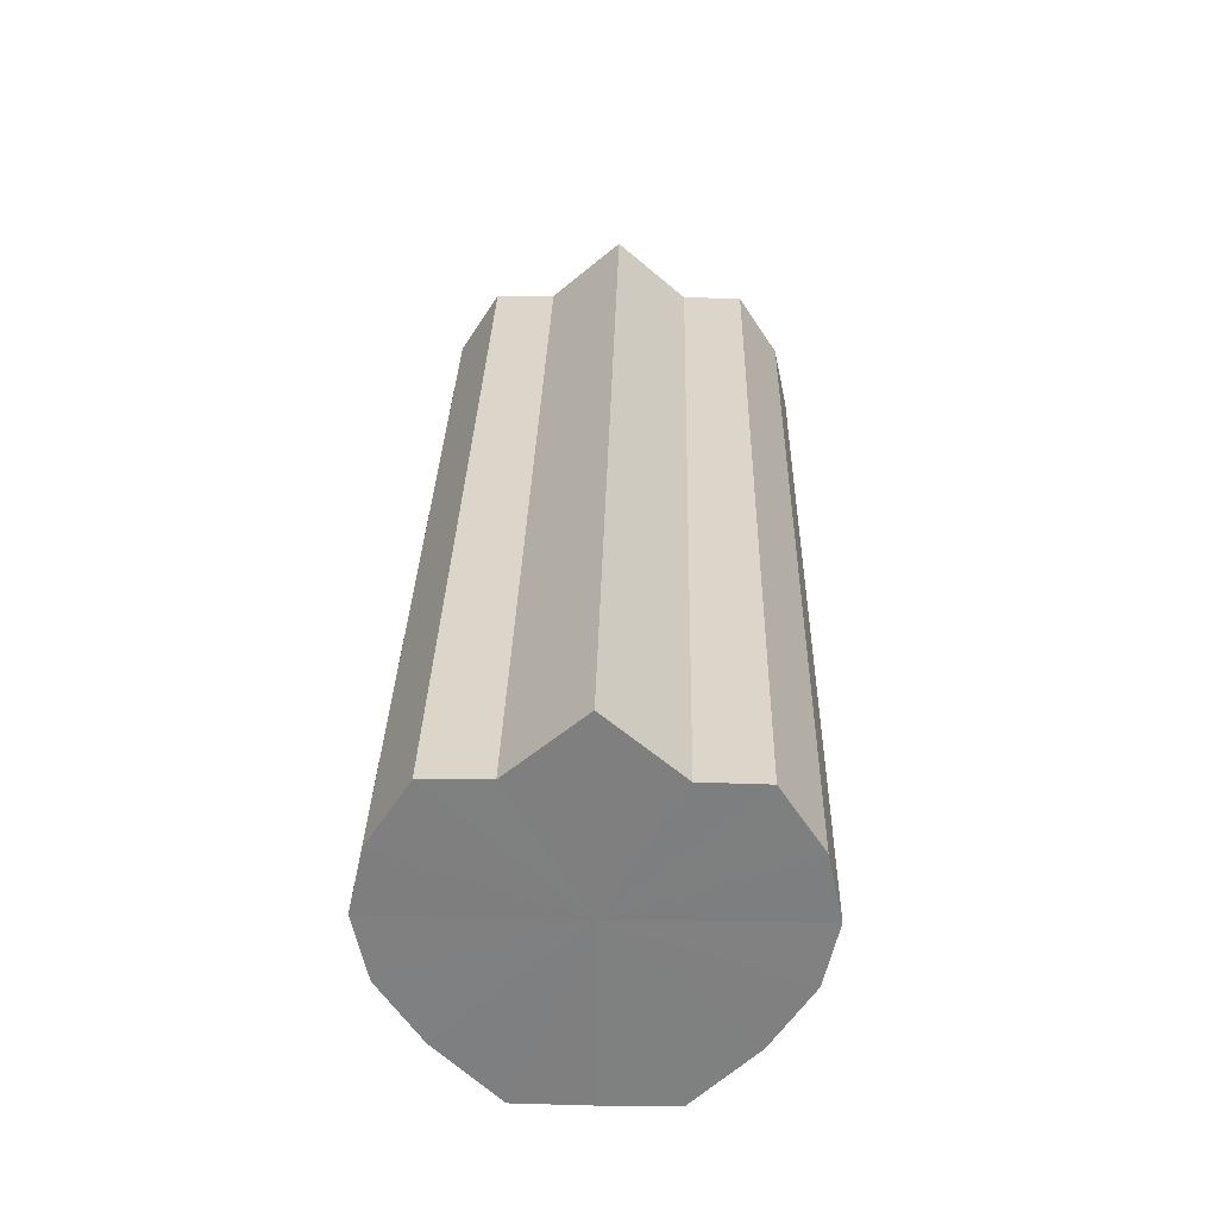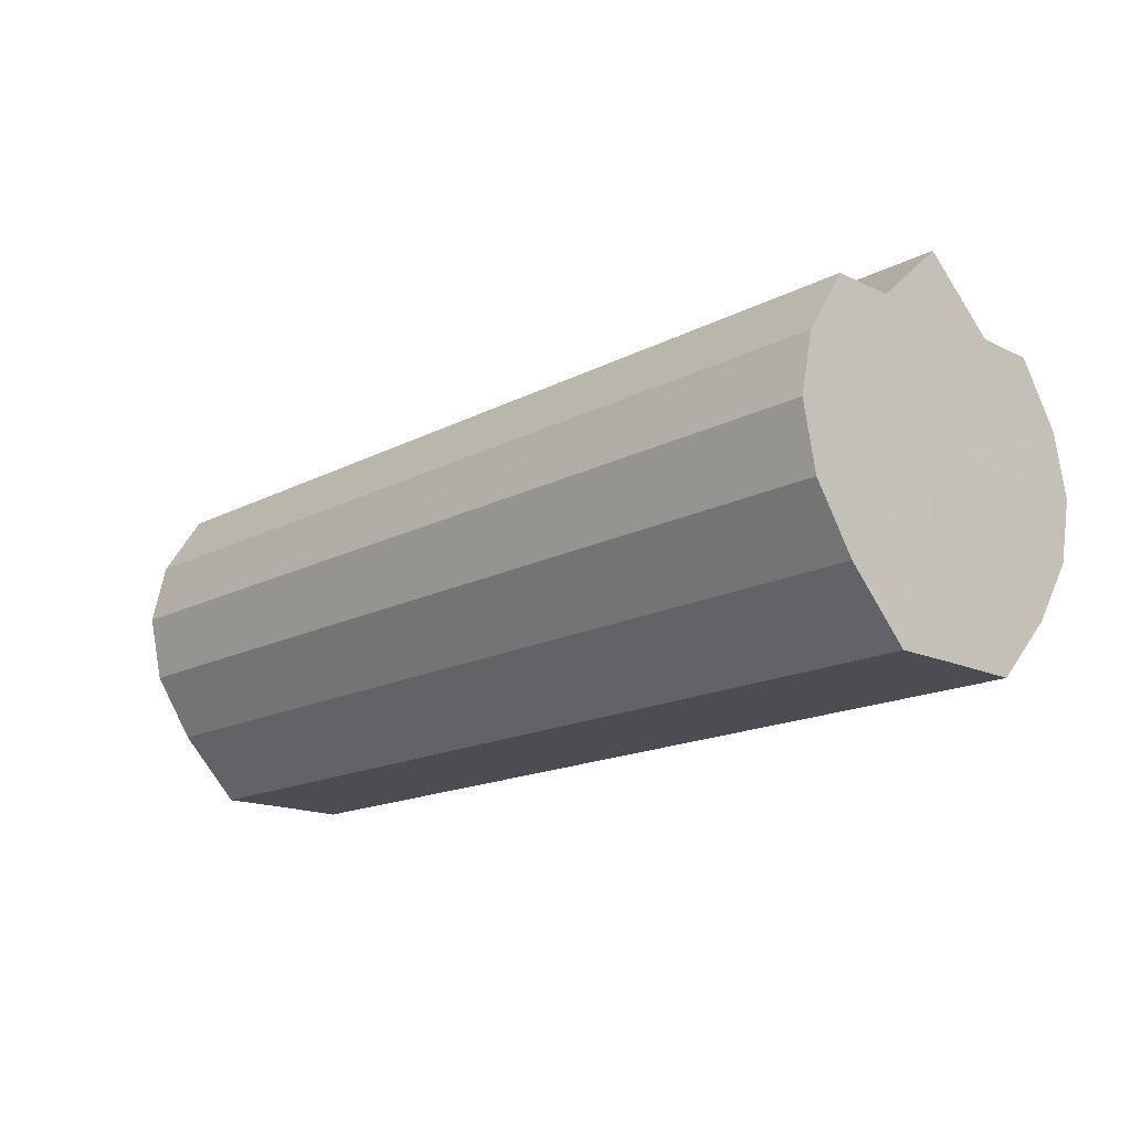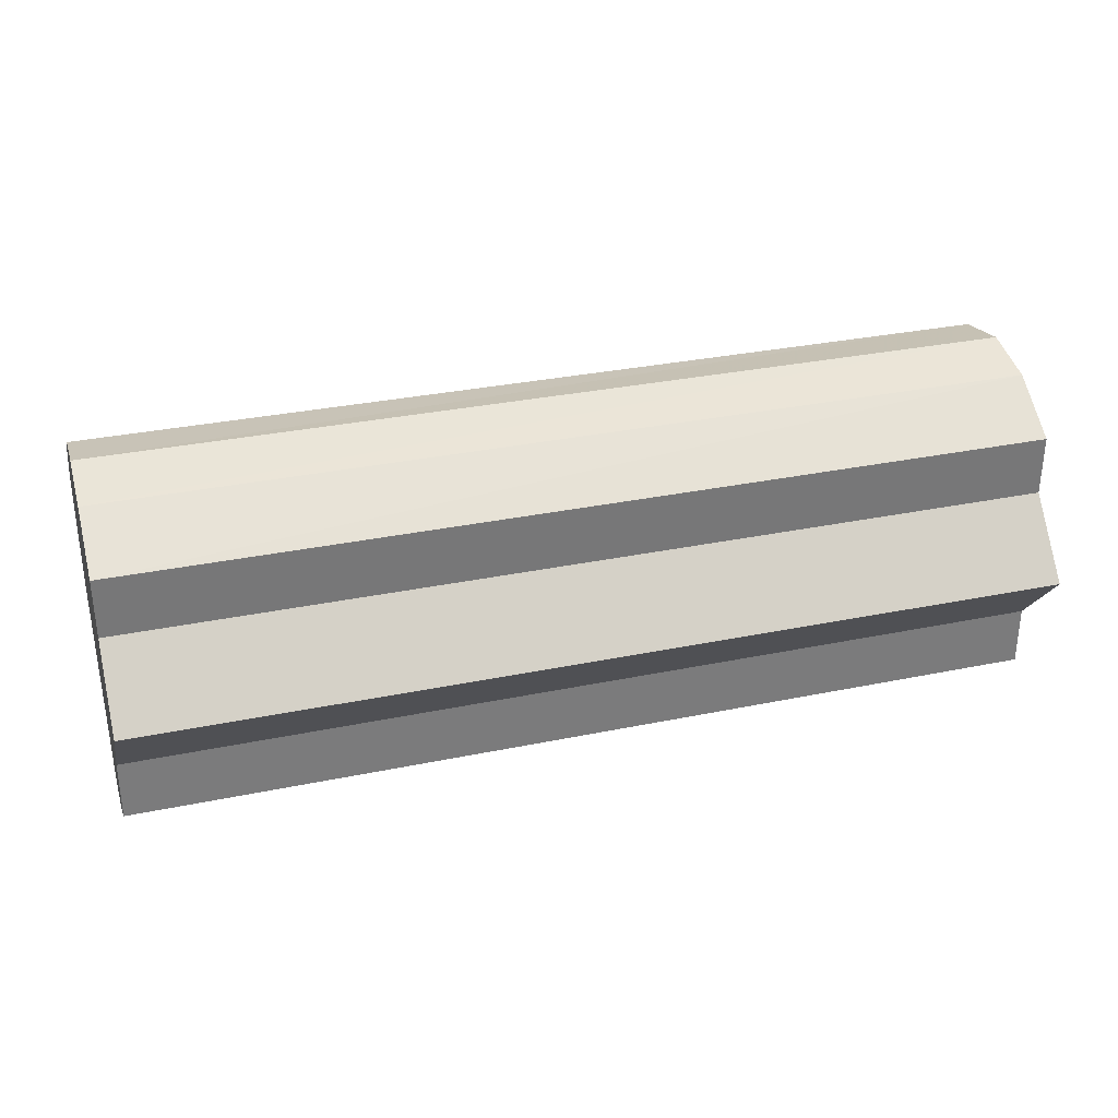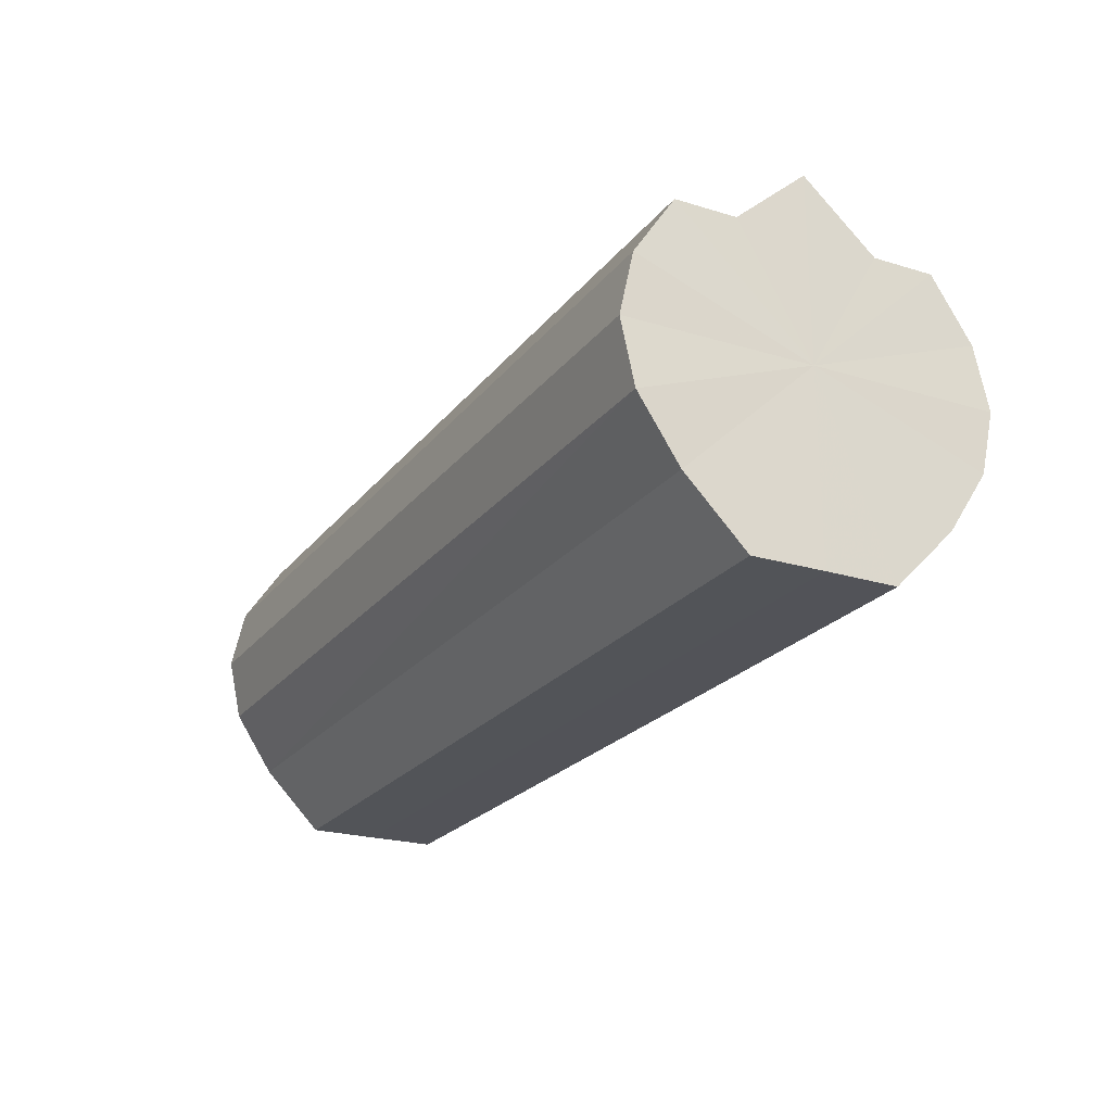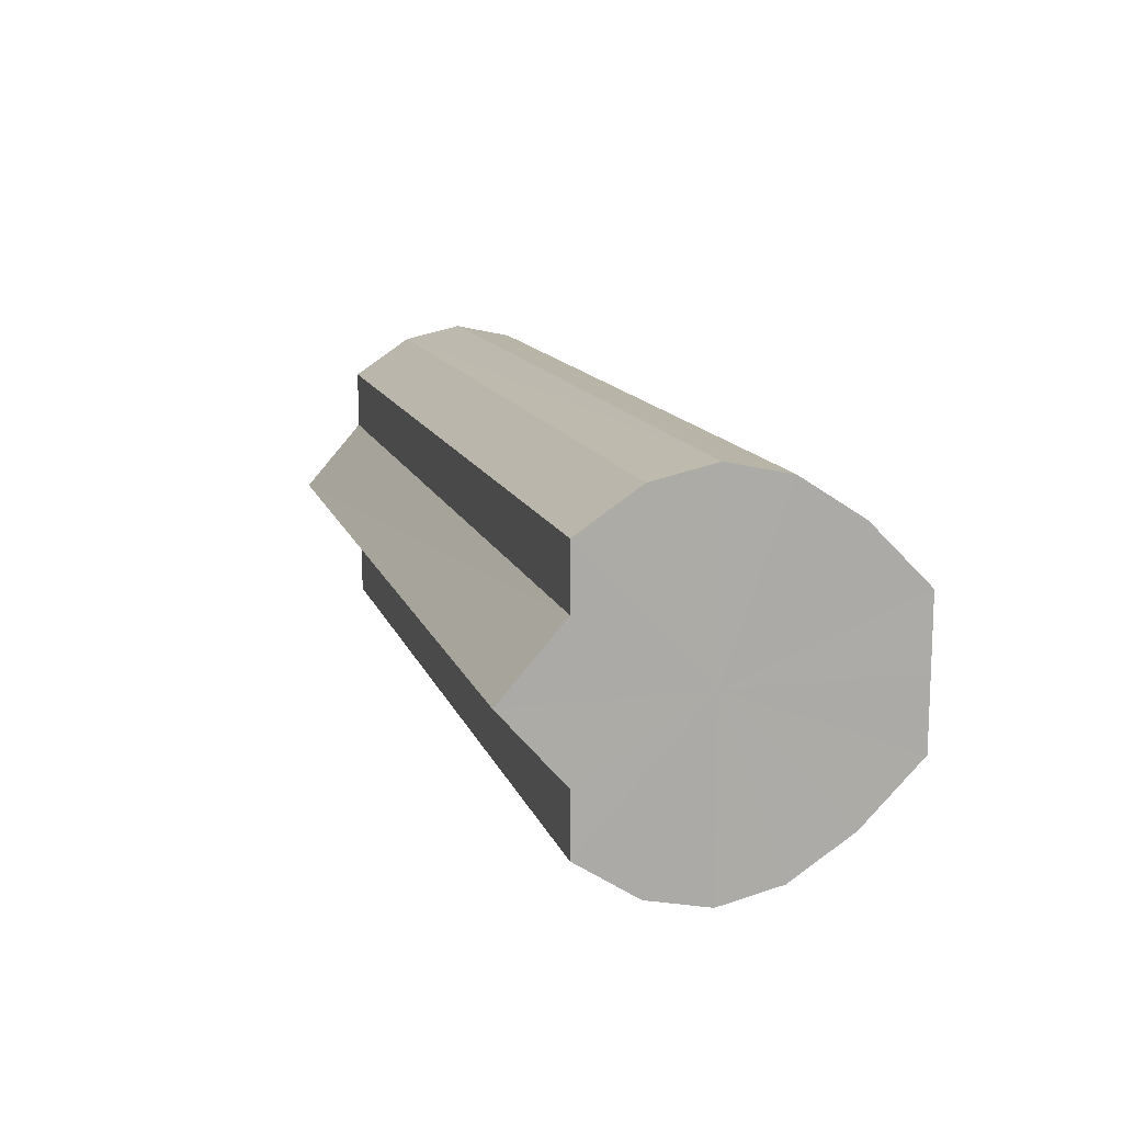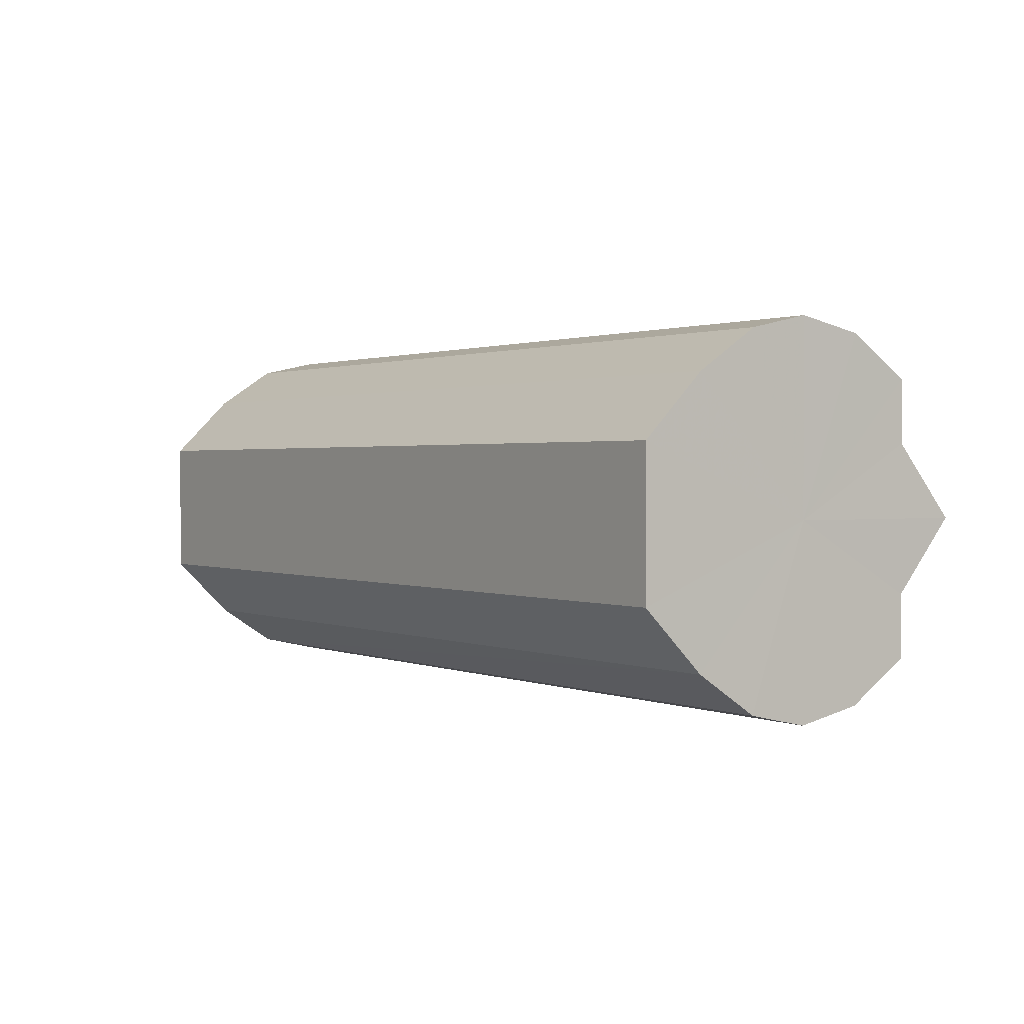
<metadata>
{"format":"obj","ext":"obj","renderer":"f3d","projection":"perspective","resolution":1024,"background":"white","views":[{"elev":29.9,"azim":-88.7,"up":"+Y"},{"elev":-16.7,"azim":46.3,"up":"+Y"},{"elev":31.9,"azim":163.8,"up":"+Z"},{"elev":-22.7,"azim":-117.6,"up":"+Y"},{"elev":13.3,"azim":-105.6,"up":"+Z"},{"elev":1.2,"azim":55.2,"up":"+Z"}]}
</metadata>
<code>
o 19411
v 2220 1870 15.05
v 2220 1870 15.06
v 2221 1870 15.05
v 2220 1870 15.07
v 2221 1870 15.06
v 2220 1870 15.06
v 2221 1870 15.06
v 2220 1870 15.07
v 2221 1870 15.07
v 2220 1870 15.08
v 2221 1870 15.07
v 2220 1870 15.07
v 2221 1870 15.07
v 2220 1870 15.07
v 2221 1870 15.08
v 2220 1870 15.07
v 2221 1870 15.07
v 2220 1870 15.07
v 2221 1870 15.07
v 2220 1870 15.06
v 2221 1870 15.07
v 2220 1870 15.05
v 2221 1870 15.06
v 2220 1870 15.08
v 2221 1870 15.08
v 2220 1870 15.04
v 2221 1870 15.05
v 2220 1870 15.03
v 2221 1870 15.04
v 2220 1870 15.07
v 2221 1870 15.07
v 2220 1870 15.02
v 2221 1870 15.03
v 2220 1870 15.02
v 2221 1870 15.02
v 2220 1870 15.07
v 2221 1870 15.07
v 2220 1870 15.02
v 2221 1870 15.02
v 2220 1870 15.03
v 2221 1870 15.02
v 2220 1870 15.06
v 2221 1870 15.06
v 2220 1870 15.04
v 2221 1870 15.03
v 2220 1870 15.05
v 2221 1870 15.04
v 2220 1870 15.05
v 2221 1870 15.05
v 2220 1870 15.04
v 2221 1870 15.04
v 2220 1870 15.03
v 2221 1870 15.03
v 2220 1870 15.02
v 2221 1870 15.02
v 2220 1870 15.02
v 2221 1870 15.02
v 2220 1870 15.02
v 2221 1870 15.02
v 2220 1870 15.03
v 2221 1870 15.03
v 2220 1870 15.04
v 2221 1870 15.04
v 2220 1870 15.05
v 2221 1870 15.05
v 2220 1870 15.05
v 2220 1870 15.04
v 2220 1870 15.06
v 2220 1870 15.03
v 2220 1870 15.07
v 2220 1870 15.02
v 2220 1870 15.07
v 2220 1870 15.02
v 2220 1870 15.08
v 2220 1870 15.02
v 2220 1870 15.07
v 2220 1870 15.03
v 2220 1870 15.07
v 2220 1870 15.04
v 2220 1870 15.06
v 2220 1870 15.05
v 2221 1870 15.05
v 2221 1870 15.05
v 2221 1870 15.06
v 2221 1870 15.04
v 2221 1870 15.07
v 2221 1870 15.03
v 2221 1870 15.07
v 2221 1870 15.02
v 2221 1870 15.08
v 2221 1870 15.02
v 2221 1870 15.07
v 2221 1870 15.02
v 2221 1870 15.07
v 2221 1870 15.03
v 2221 1870 15.06
v 2221 1870 15.04
v 2221 1870 15.05
f 1 2 3
f 2 4 5
f 3 6 7
f 4 8 9
f 8 10 11
f 7 12 13
f 10 14 15
f 14 16 17
f 13 18 19
f 16 20 21
f 20 22 23
f 19 24 25
f 22 26 27
f 26 28 29
f 25 30 31
f 28 32 33
f 32 34 35
f 31 36 37
f 34 38 39
f 38 40 41
f 37 42 43
f 40 44 45
f 44 46 47
f 43 48 49
f 49 50 51
f 51 52 53
f 53 54 55
f 55 56 57
f 57 58 59
f 59 60 61
f 61 62 63
f 63 64 65
f 66 64 67
f 66 68 64
f 66 67 69
f 66 70 68
f 66 69 71
f 66 72 70
f 66 71 73
f 66 74 72
f 66 73 75
f 66 76 74
f 66 75 77
f 66 78 76
f 66 77 79
f 66 80 78
f 66 79 81
f 66 81 80
f 82 83 84
f 82 85 83
f 82 84 86
f 82 87 85
f 82 86 88
f 82 89 87
f 82 88 90
f 82 91 89
f 82 90 92
f 82 93 91
f 82 92 94
f 82 95 93
f 82 94 96
f 82 97 95
f 82 96 98
f 82 98 97

</code>
